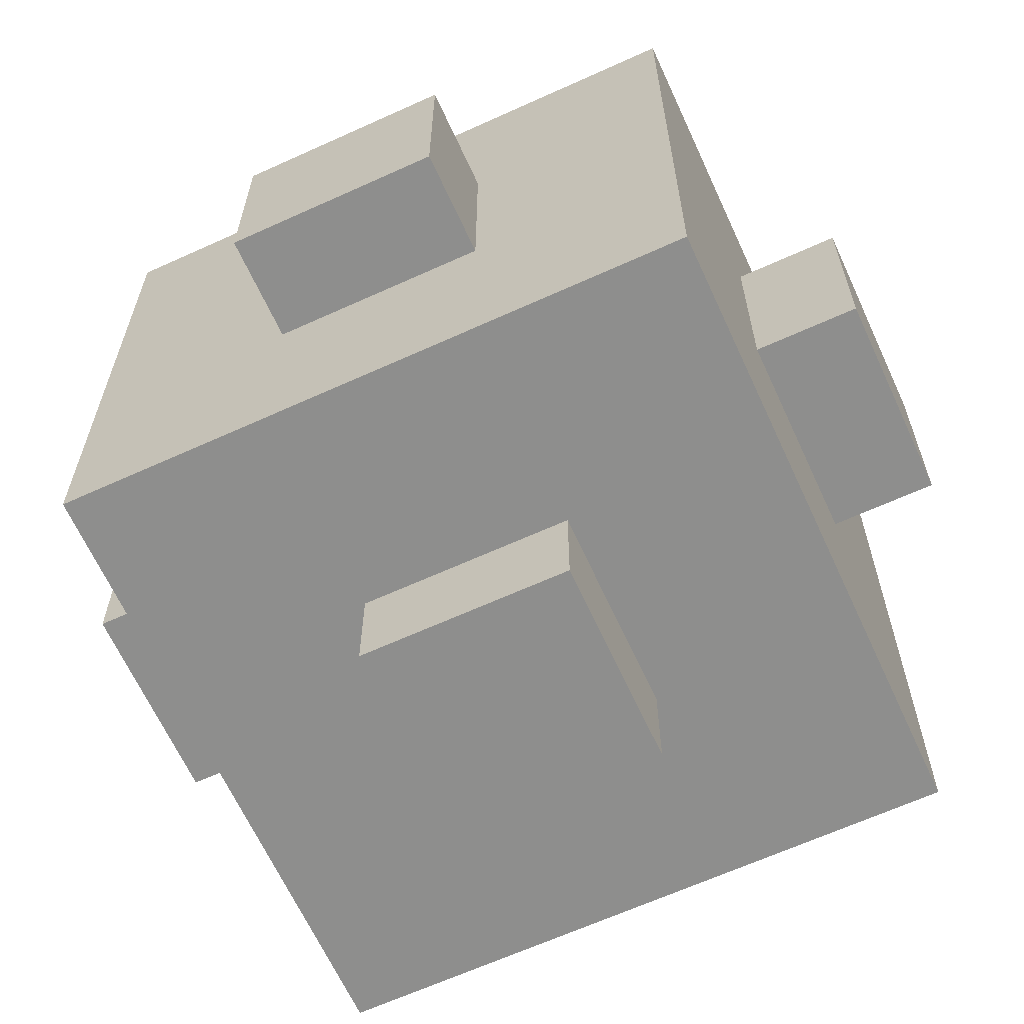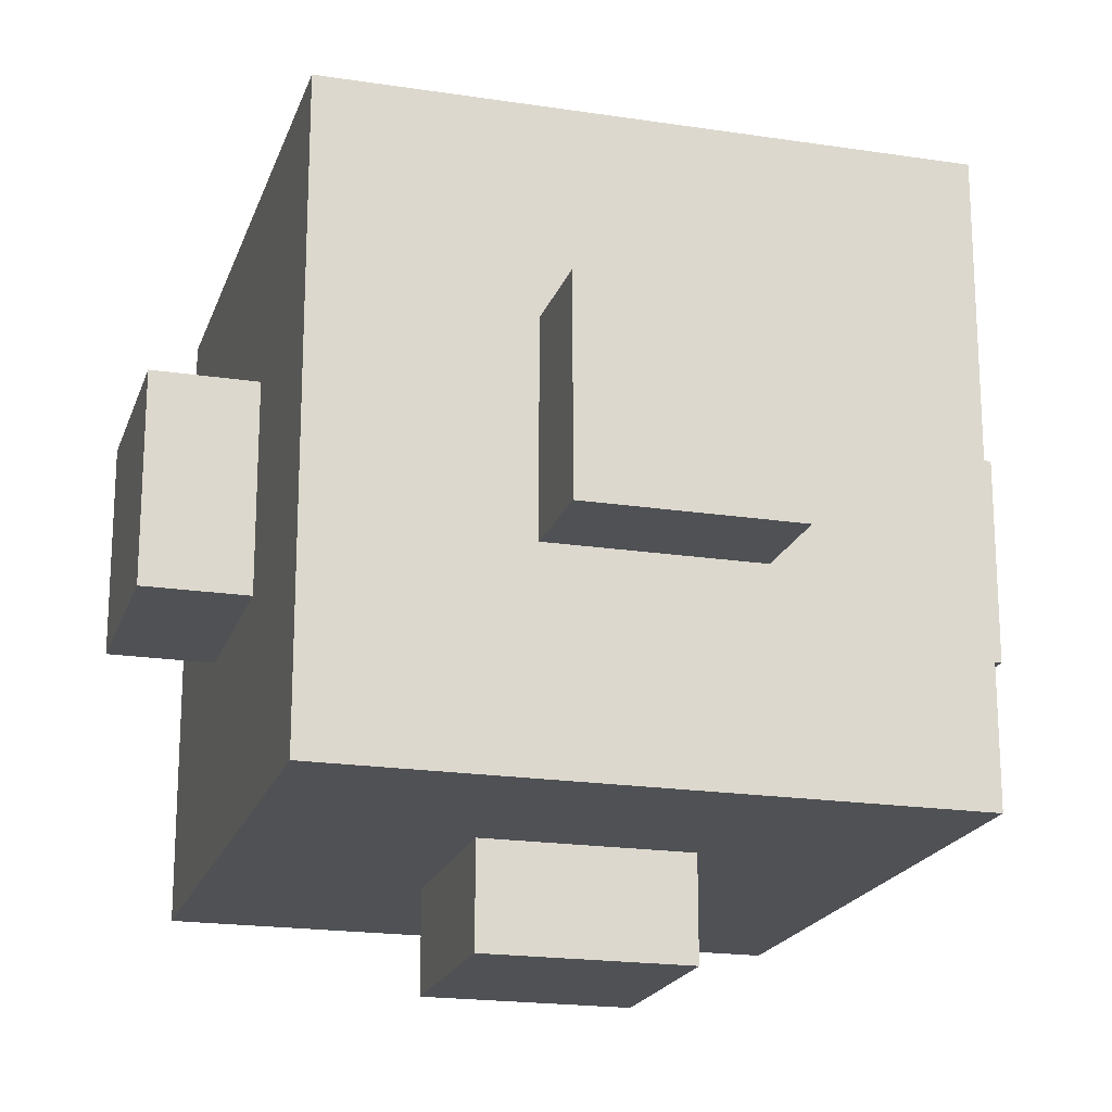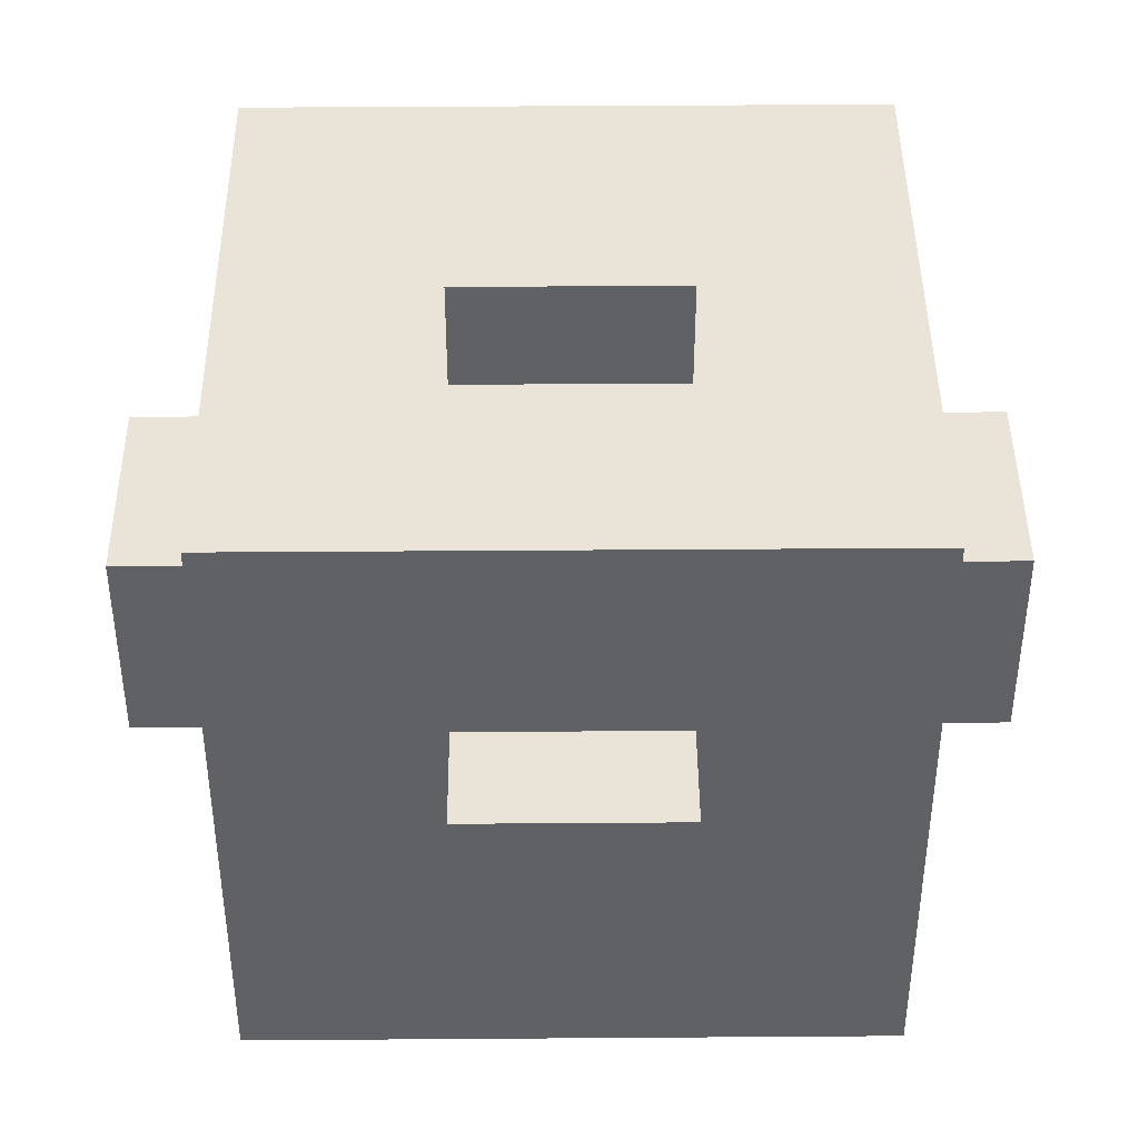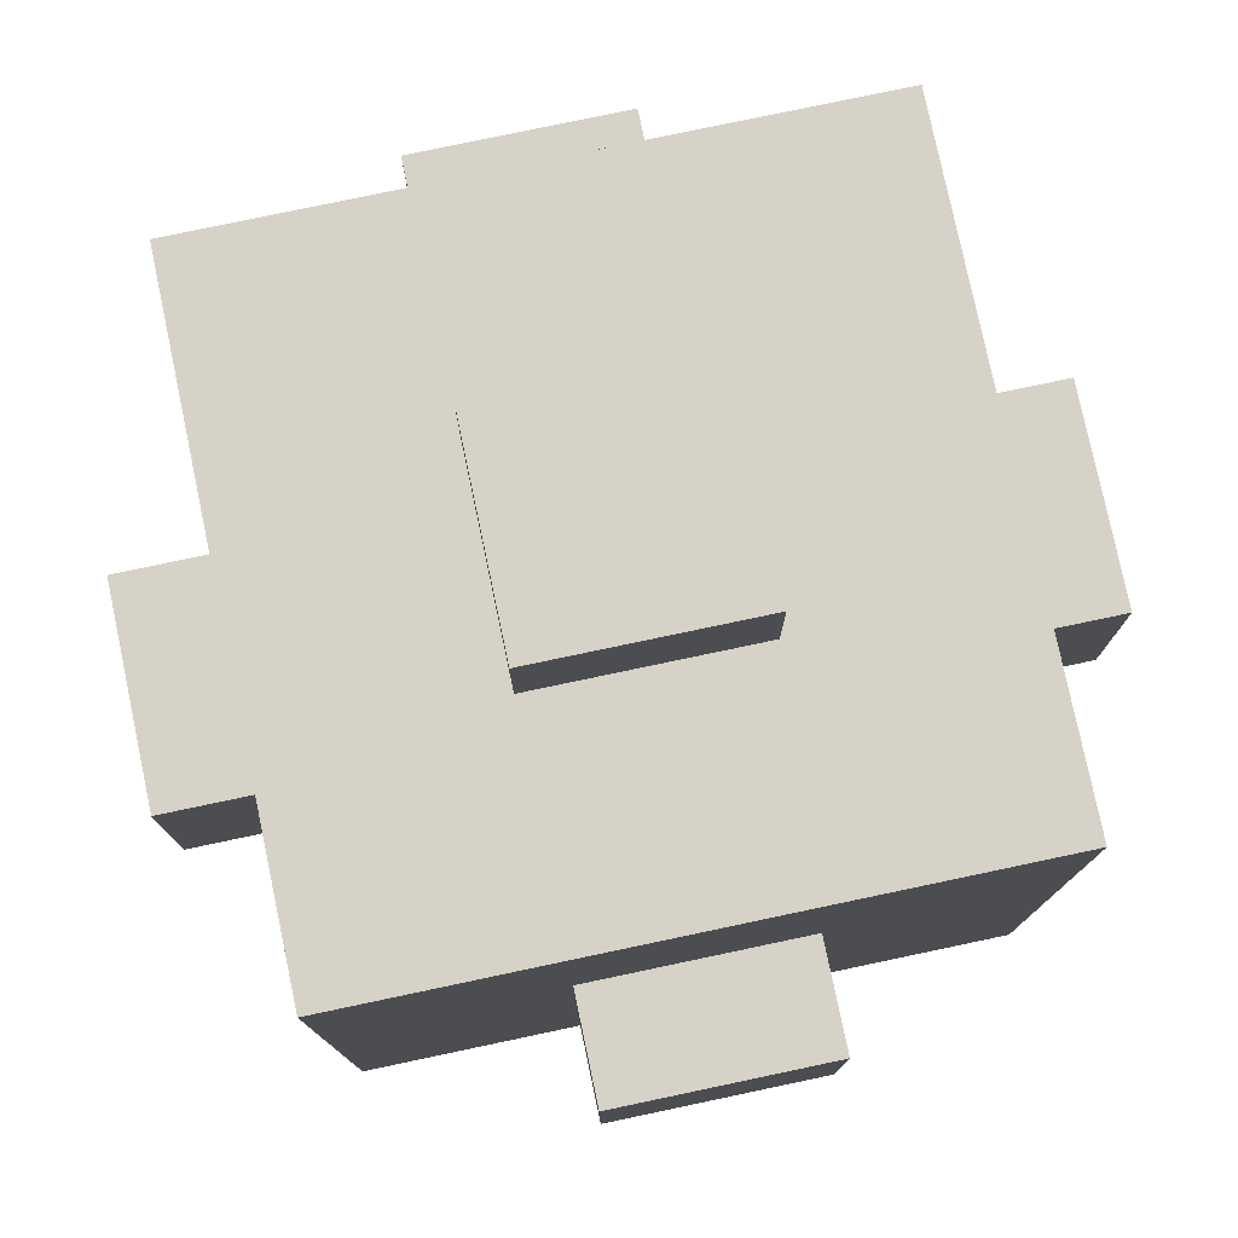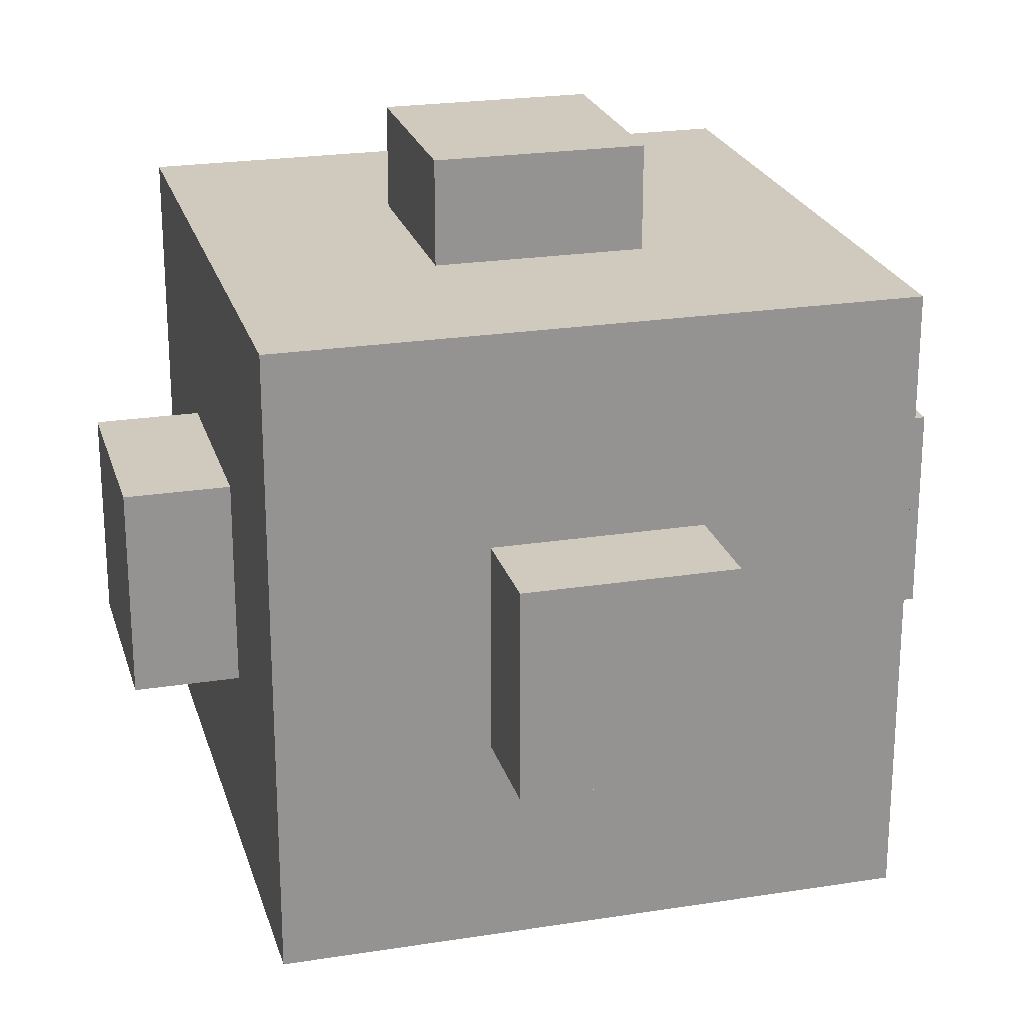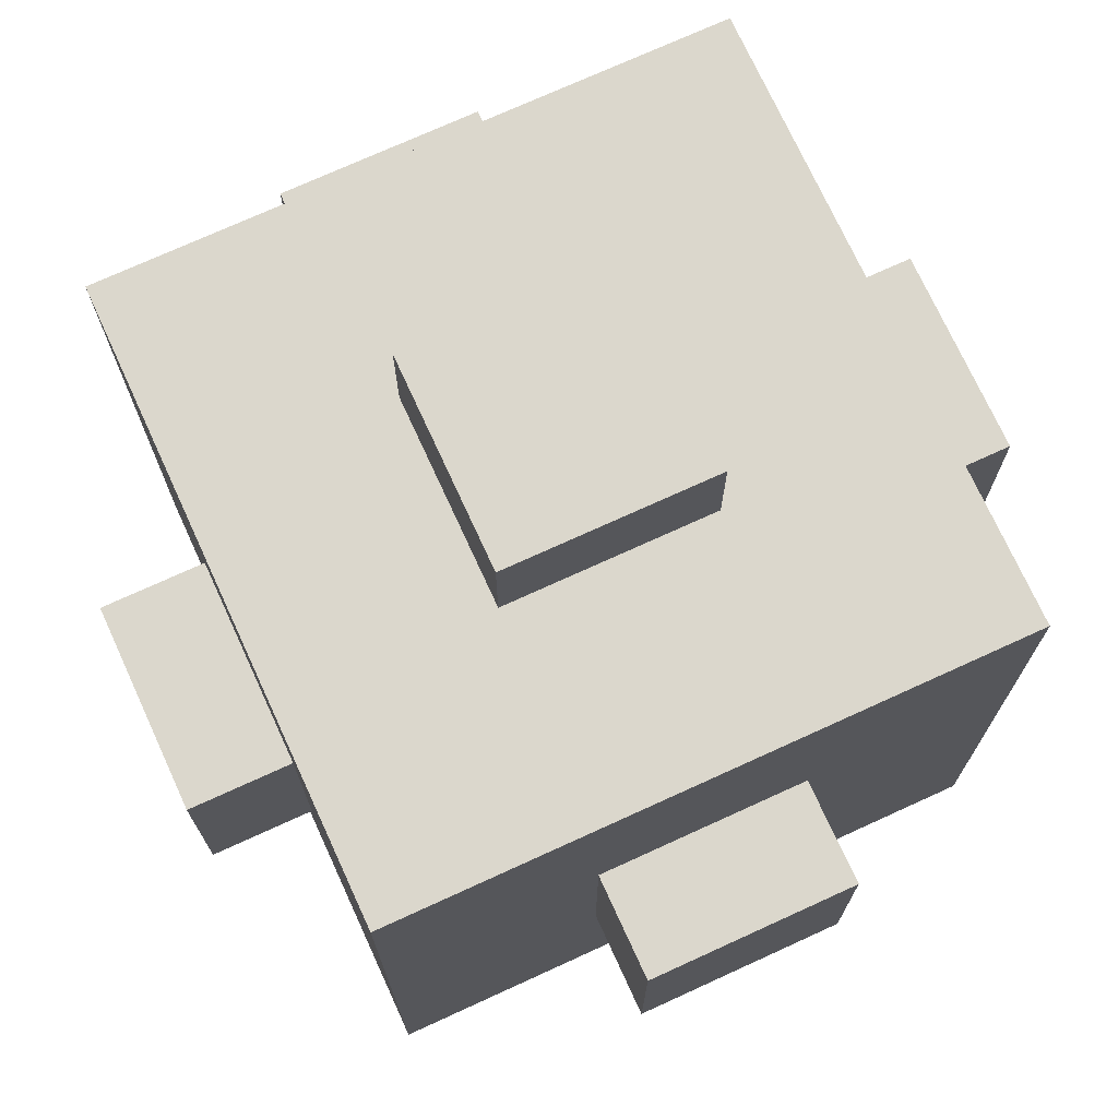
<metadata>
{"format":"obj","ext":"obj","renderer":"f3d","projection":"perspective","resolution":1024,"background":"white","views":[{"elev":-64.9,"azim":24.6,"up":"+Z"},{"elev":-19.6,"azim":-15.9,"up":"+Z"},{"elev":43.0,"azim":-90.5,"up":"+Z"},{"elev":78.3,"azim":-101.9,"up":"+Y"},{"elev":23.1,"azim":75.0,"up":"+Z"},{"elev":73.1,"azim":-24.6,"up":"+Y"}]}
</metadata>
<code>
g Rocket138_mesh
v -0.1019 -0.1019 0.1019
v -0.1019 0.1019 0.1019
v 0.1019 0.1019 0.1019
v 0.1019 -0.1019 0.1019
v 0.1019 -0.1019 0.1019
v 0.1019 0.1019 0.1019
v 0.1019 0.1019 -0.1019
v 0.1019 -0.1019 -0.1019
v -0.1019 -0.1019 0.1019
v -0.1019 -0.1019 -0.1019
v -0.1019 0.1019 -0.1019
v -0.1019 0.1019 0.1019
v -0.1019 -0.1019 -0.1019
v 0.1019 -0.1019 -0.1019
v 0.1019 0.1019 -0.1019
v -0.1019 0.1019 -0.1019
v -0.1019 -0.1019 -0.1019
v -0.1019 -0.1019 0.1019
v 0.1019 -0.1019 0.1019
v 0.1019 -0.1019 -0.1019
v -0.1019 0.1019 -0.1019
v 0.1019 0.1019 -0.1019
v 0.1019 0.1019 0.1019
v -0.1019 0.1019 0.1019
v 0.03398 0.1359 0.03397
v -0.03398 0.1359 0.03397
v -0.03398 0.1359 -0.03398
v 0.03398 0.1359 -0.03398
v 0.03398 0.1359 -0.03398
v -0.03398 0.1359 -0.03398
v -0.03398 0.1019 -0.03398
v 0.03398 0.1019 -0.03398
v -0.03398 0.1019 0.03397
v -0.03398 0.1359 0.03397
v 0.03398 0.1359 0.03397
v 0.03398 0.1019 0.03397
v 0.03398 0.1359 0.03397
v 0.03398 0.1359 -0.03398
v 0.03398 0.1019 -0.03398
v 0.03398 0.1019 0.03397
v -0.03398 0.1019 -0.03398
v -0.03398 0.1359 -0.03398
v -0.03398 0.1359 0.03397
v -0.03398 0.1019 0.03397
v 0.03398 -0.1359 -0.03398
v -0.03398 -0.1359 -0.03398
v -0.03398 -0.1359 0.03397
v 0.03398 -0.1359 0.03397
v 0.03398 -0.1359 0.03397
v -0.03398 -0.1359 0.03397
v -0.03398 -0.1019 0.03397
v 0.03398 -0.1019 0.03397
v -0.03398 -0.1019 -0.03398
v -0.03398 -0.1359 -0.03398
v 0.03398 -0.1359 -0.03398
v 0.03398 -0.1019 -0.03398
v 0.03398 -0.1359 -0.03398
v 0.03398 -0.1359 0.03397
v 0.03398 -0.1019 0.03397
v 0.03398 -0.1019 -0.03398
v -0.03398 -0.1019 0.03397
v -0.03398 -0.1359 0.03397
v -0.03398 -0.1359 -0.03398
v -0.03398 -0.1019 -0.03398
v 0.03398 -0.03398 0.1359
v -0.03398 -0.03398 0.1359
v -0.03398 0.03398 0.1359
v 0.03398 0.03398 0.1359
v 0.03398 0.03398 0.1359
v -0.03398 0.03398 0.1359
v -0.03398 0.03397 0.1019
v 0.03398 0.03397 0.1019
v -0.03398 -0.03398 0.1019
v -0.03398 -0.03398 0.1359
v 0.03398 -0.03398 0.1359
v 0.03398 -0.03398 0.1019
v 0.03398 -0.03398 0.1359
v 0.03398 0.03398 0.1359
v 0.03398 0.03397 0.1019
v 0.03398 -0.03398 0.1019
v -0.03398 0.03397 0.1019
v -0.03398 0.03398 0.1359
v -0.03398 -0.03398 0.1359
v -0.03398 -0.03398 0.1019
v 0.03398 0.03398 -0.1359
v -0.03398 0.03398 -0.1359
v -0.03398 -0.03398 -0.1359
v 0.03398 -0.03398 -0.1359
v 0.03398 -0.03398 -0.1359
v -0.03398 -0.03398 -0.1359
v -0.03398 -0.03398 -0.1019
v 0.03398 -0.03398 -0.1019
v -0.03398 0.03398 -0.1019
v -0.03398 0.03398 -0.1359
v 0.03398 0.03398 -0.1359
v 0.03398 0.03398 -0.1019
v 0.03398 0.03398 -0.1359
v 0.03398 -0.03398 -0.1359
v 0.03398 -0.03398 -0.1019
v 0.03398 0.03398 -0.1019
v -0.03398 -0.03398 -0.1019
v -0.03398 -0.03398 -0.1359
v -0.03398 0.03398 -0.1359
v -0.03398 0.03398 -0.1019
v -0.1359 -0.03398 0.03397
v -0.1359 -0.03398 -0.03398
v -0.1359 0.03398 -0.03398
v -0.1359 0.03398 0.03397
v -0.1359 0.03398 0.03397
v -0.1359 0.03398 -0.03398
v -0.1019 0.03398 -0.03398
v -0.1019 0.03398 0.03397
v -0.1019 -0.03398 -0.03398
v -0.1359 -0.03398 -0.03398
v -0.1359 -0.03398 0.03397
v -0.1019 -0.03398 0.03397
v -0.1359 -0.03398 0.03397
v -0.1359 0.03398 0.03397
v -0.1019 0.03398 0.03397
v -0.1019 -0.03398 0.03397
v -0.1019 0.03398 -0.03398
v -0.1359 0.03398 -0.03398
v -0.1359 -0.03398 -0.03398
v -0.1019 -0.03398 -0.03398
v 0.1359 0.03398 0.03397
v 0.1359 0.03398 -0.03398
v 0.1359 -0.03398 -0.03398
v 0.1359 -0.03398 0.03397
v 0.1359 -0.03398 0.03397
v 0.1359 -0.03398 -0.03398
v 0.1019 -0.03398 -0.03398
v 0.1019 -0.03398 0.03397
v 0.1019 0.03398 -0.03398
v 0.1359 0.03398 -0.03398
v 0.1359 0.03398 0.03397
v 0.1019 0.03398 0.03397
v 0.1359 0.03398 0.03397
v 0.1359 -0.03398 0.03397
v 0.1019 -0.03398 0.03397
v 0.1019 0.03398 0.03397
v 0.1019 -0.03398 -0.03398
v 0.1359 -0.03398 -0.03398
v 0.1359 0.03398 -0.03398
v 0.1019 0.03398 -0.03398
g Rocket138_mesh_0
f 3 2 1
f 4 3 1
f 7 6 5
f 8 7 5
f 11 10 9
f 12 11 9
f 15 14 13
f 16 15 13
f 19 18 17
f 20 19 17
f 23 22 21
f 24 23 21
f 27 26 25
f 28 27 25
f 31 30 29
f 32 31 29
f 35 34 33
f 36 35 33
f 39 38 37
f 40 39 37
f 43 42 41
f 44 43 41
f 47 46 45
f 48 47 45
f 51 50 49
f 52 51 49
f 55 54 53
f 56 55 53
f 59 58 57
f 60 59 57
f 63 62 61
f 64 63 61
f 67 66 65
f 68 67 65
f 71 70 69
f 72 71 69
f 75 74 73
f 76 75 73
f 79 78 77
f 80 79 77
f 83 82 81
f 84 83 81
f 87 86 85
f 88 87 85
f 91 90 89
f 92 91 89
f 95 94 93
f 96 95 93
f 99 98 97
f 100 99 97
f 103 102 101
f 104 103 101
f 107 106 105
f 108 107 105
f 111 110 109
f 112 111 109
f 115 114 113
f 116 115 113
f 119 118 117
f 120 119 117
f 123 122 121
f 124 123 121
f 127 126 125
f 128 127 125
f 131 130 129
f 132 131 129
f 135 134 133
f 136 135 133
f 139 138 137
f 140 139 137
f 143 142 141
f 144 143 141

</code>
